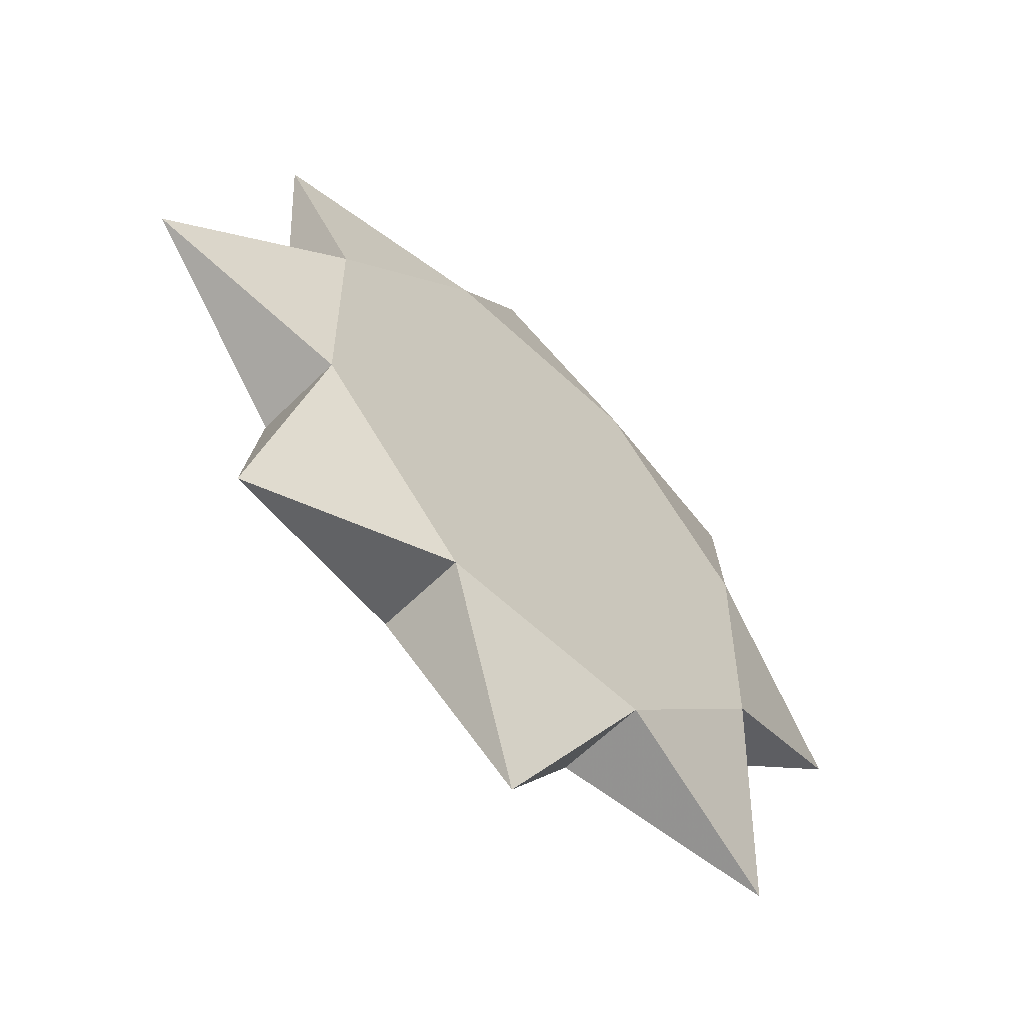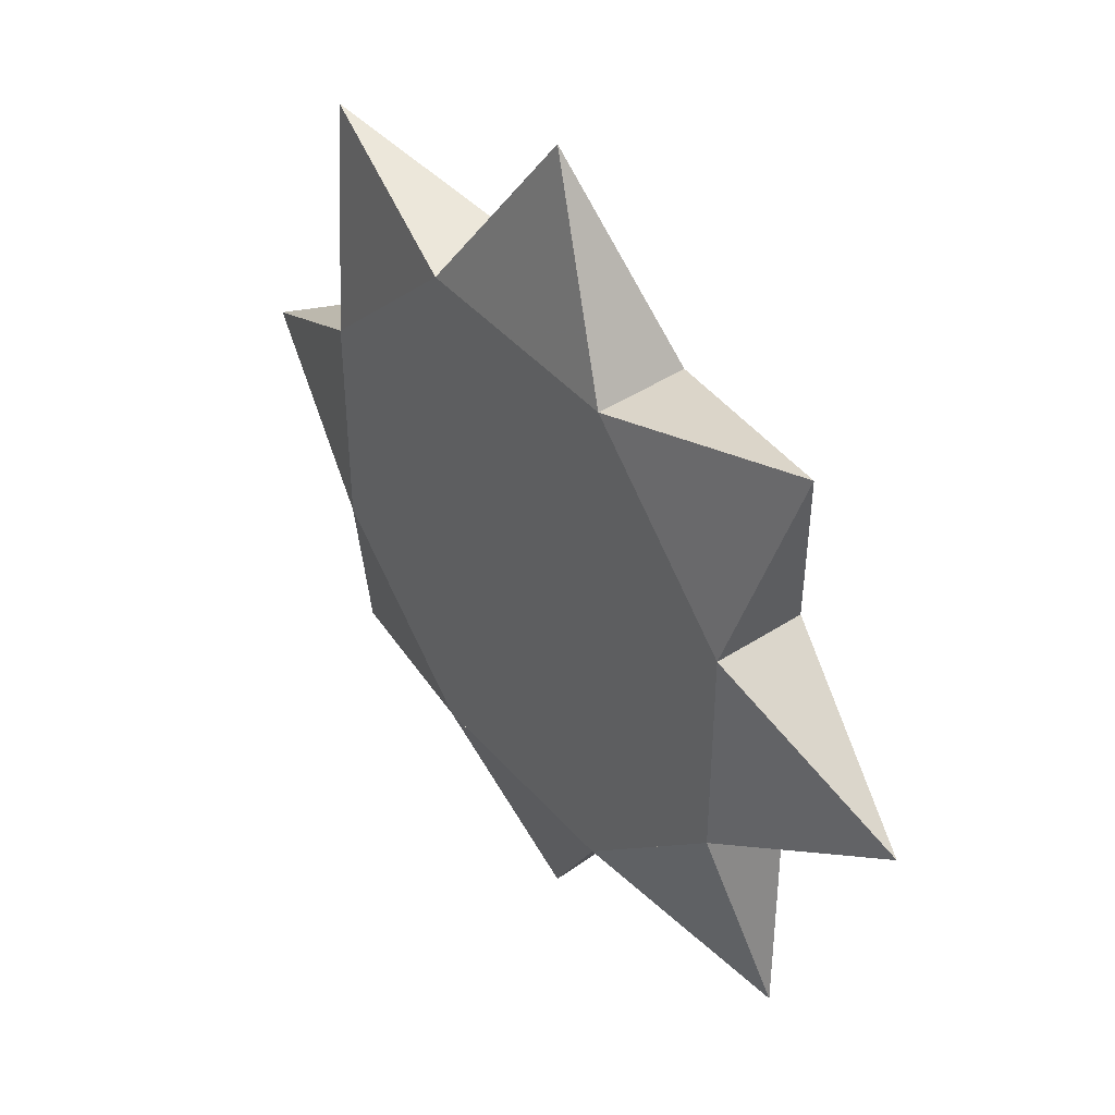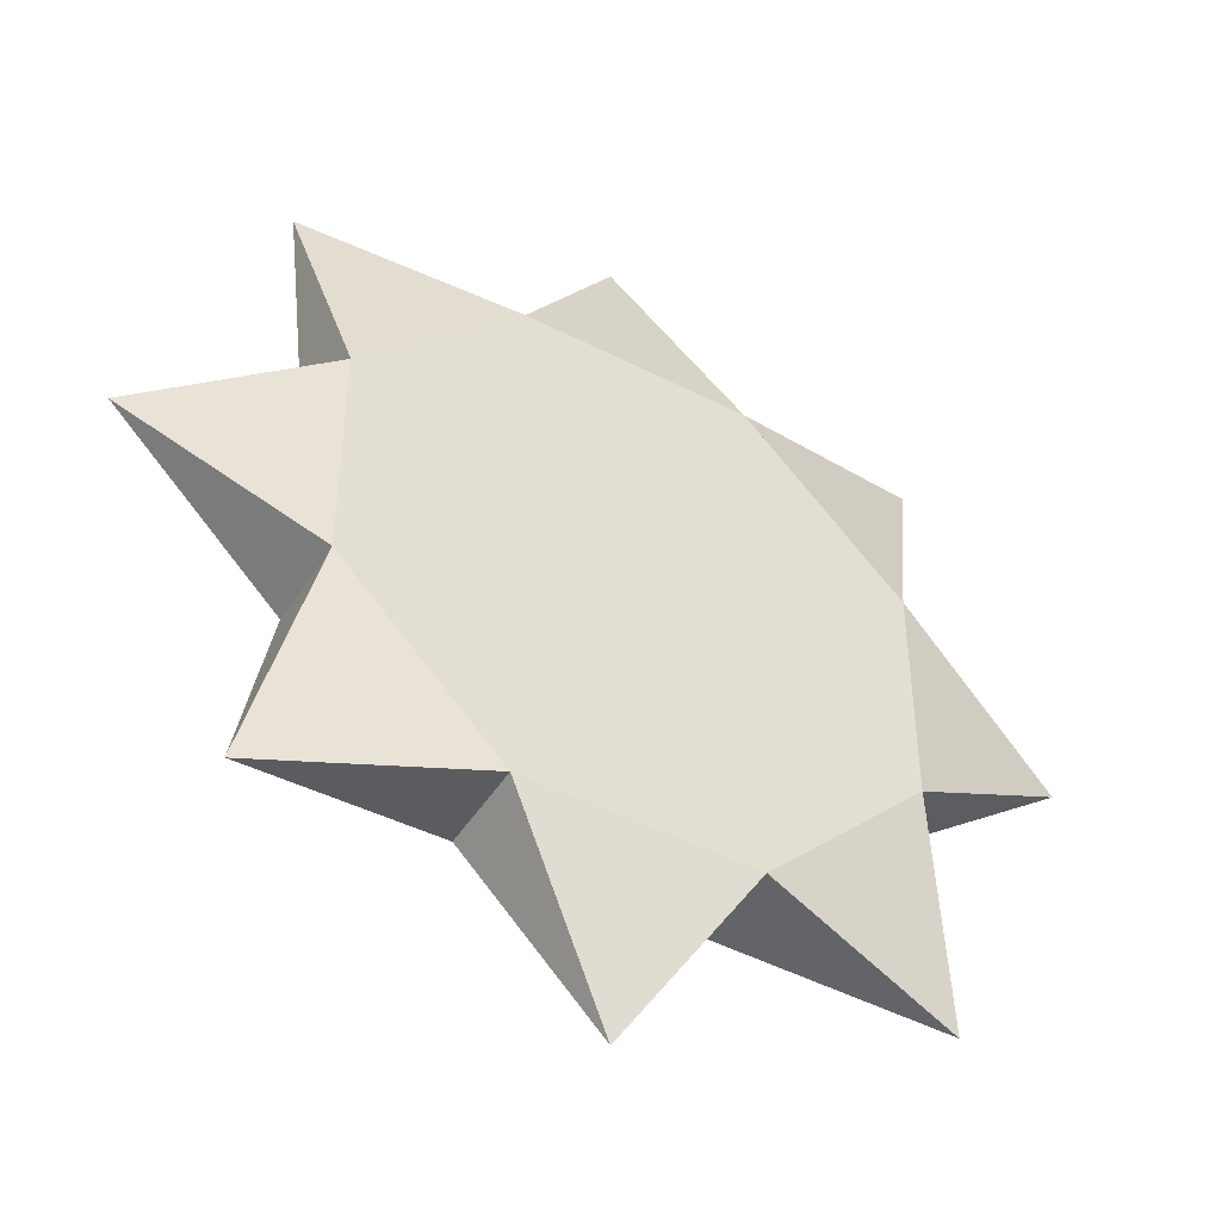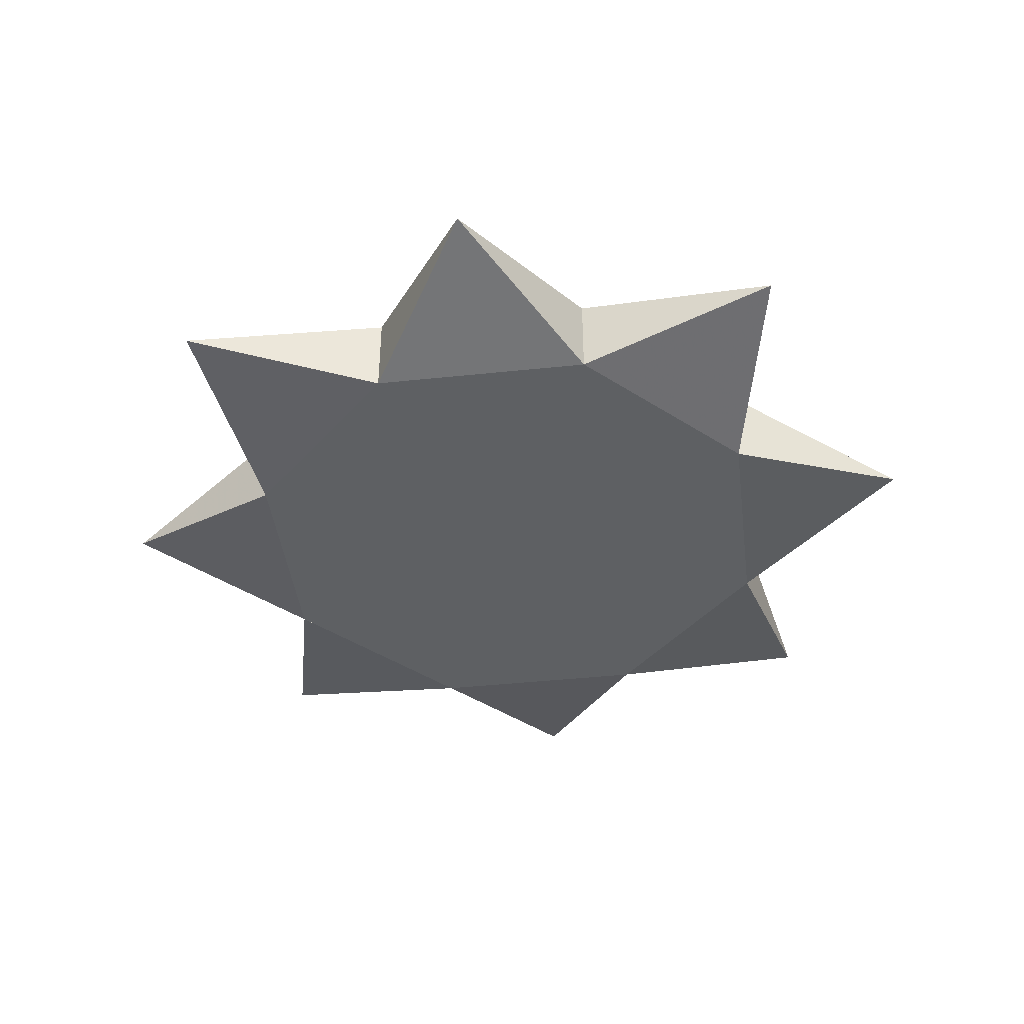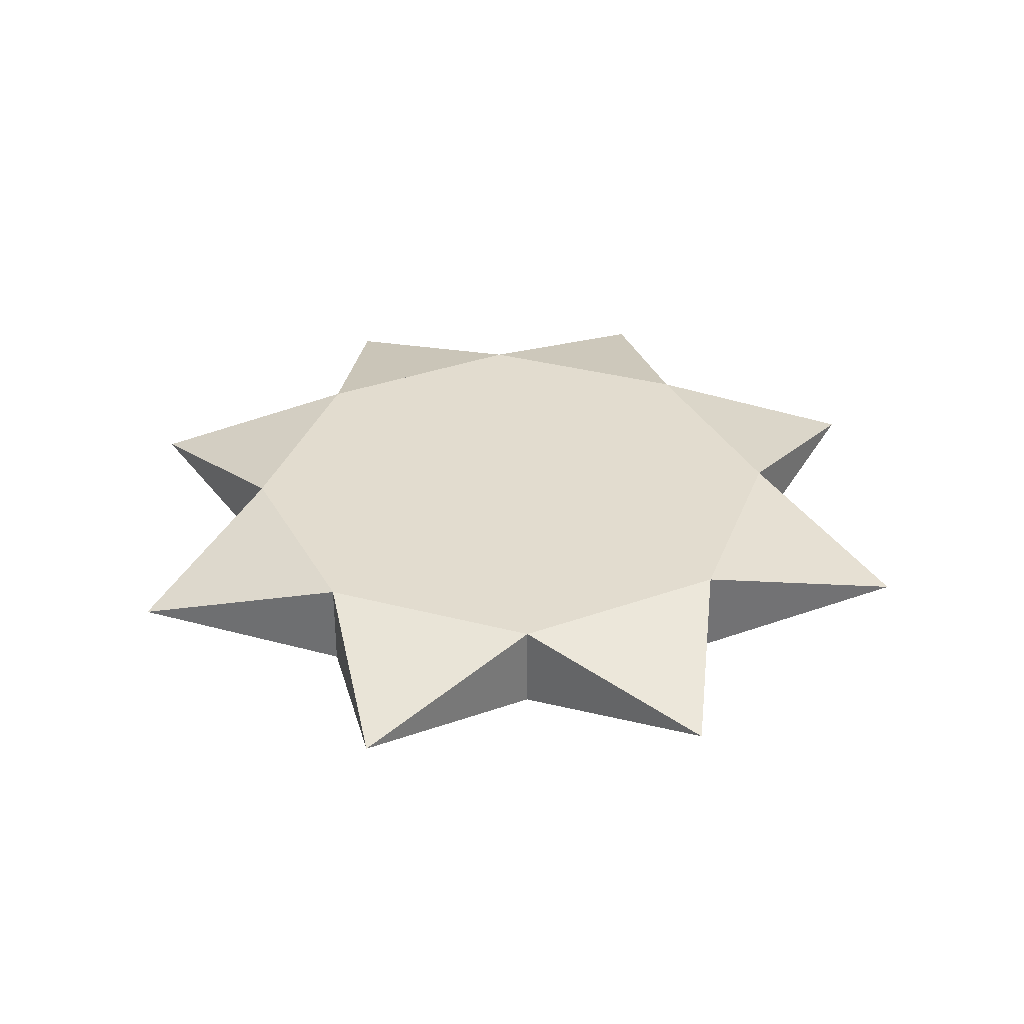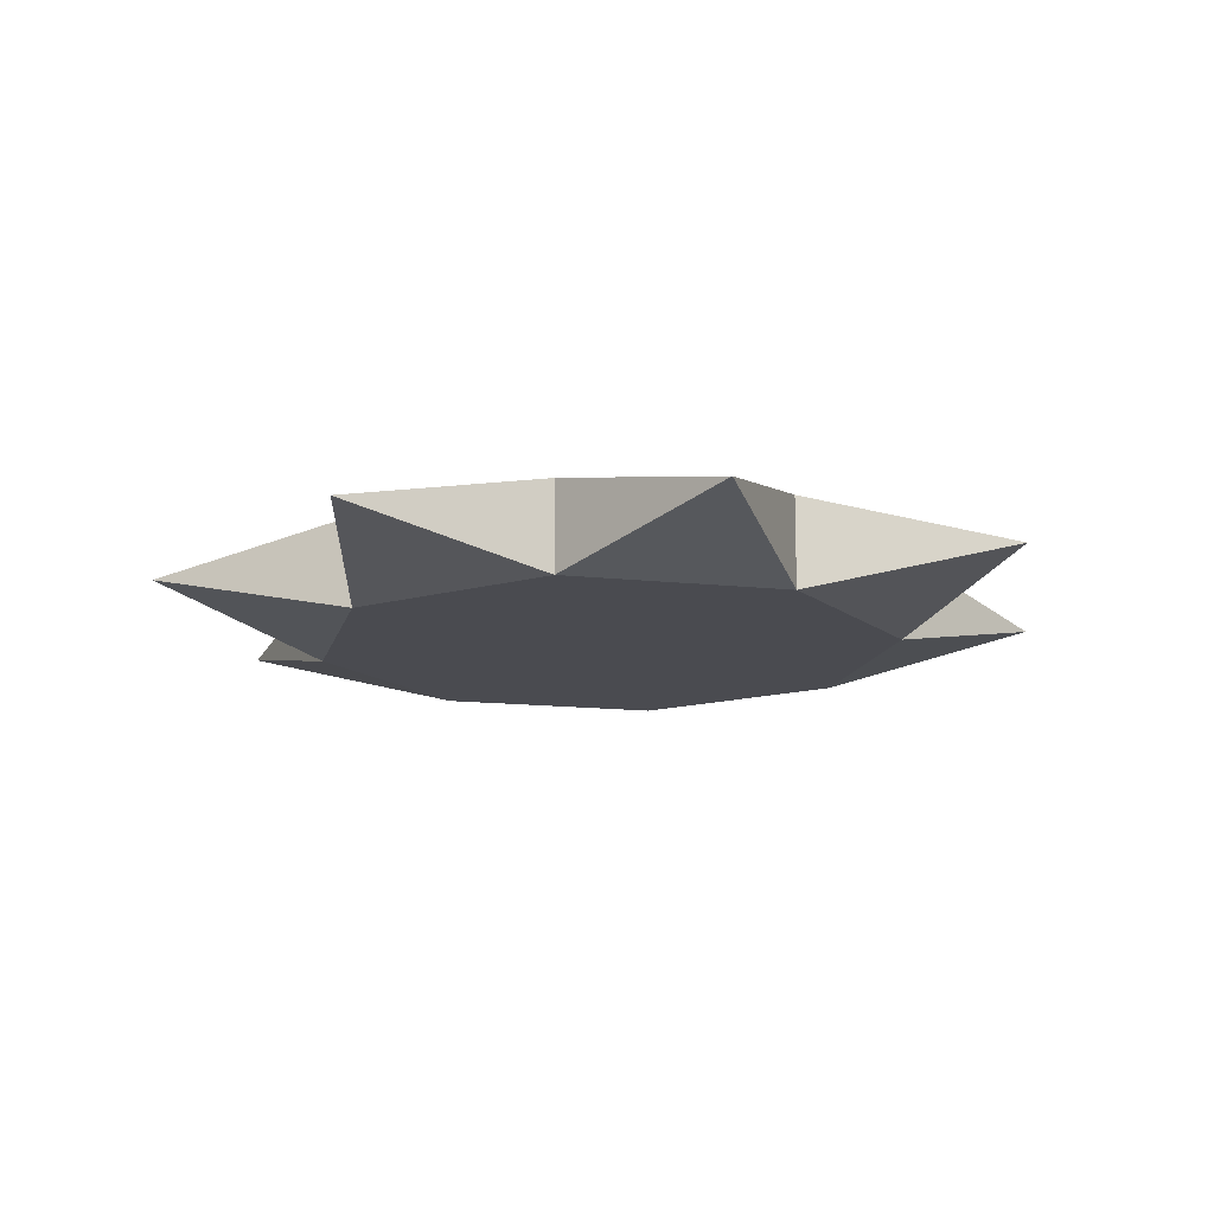
<metadata>
{"format":"obj","ext":"obj","renderer":"f3d","projection":"perspective","resolution":1024,"background":"white","views":[{"elev":-59.2,"azim":-44.3,"up":"+Y"},{"elev":43.4,"azim":-127.6,"up":"+Y"},{"elev":-46.1,"azim":-30.4,"up":"+Y"},{"elev":-42.7,"azim":-127.8,"up":"+Z"},{"elev":34.7,"azim":19.3,"up":"+Z"},{"elev":-14.4,"azim":76.6,"up":"+Z"}]}
</metadata>
<code>
g Razor
v 0.4512 -0.1869 -0.175
v 0.75 0 -0.1
v 0.4512 0.1869 -0.175
v 0.5303 0.5303 -0.1
v -0.5303 0.5303 -0.1
v -4e-06 0.75 -0.1
v -0.1869 0.4512 -0.025
v -0.75 0 -0.1
v -0.4512 0.1869 -0.025
v -0.4512 -0.1869 -0.175
v -0.5303 -0.5303 -0.1
v -0.1869 -0.4512 -0.175
v -0.1869 -0.4512 -0.025
v -4e-06 -0.75 -0.1
v 0.1869 -0.4512 -0.025
v 0.1869 -0.4512 -0.175
v 0.5303 -0.5303 -0.1
v -0.4512 0.1869 -0.175
v 0.1869 0.4512 -0.025
v 0.4512 0.1869 -0.025
v 0.4512 -0.1869 -0.025
v -0.1869 0.4512 -0.175
v 0.1869 0.4512 -0.175
v -0.4512 -0.1869 -0.025
f 3 1 16 12 10 18 22 23
f 13 15 21 20 19 7 9 24
f 1 16 15 21
f 16 12 13 15
f 12 10 24 13
f 10 18 9 24
f 1 2 21
f 2 3 20
f 3 4 20
f 4 23 19
f 23 6 19
f 6 22 7
f 22 5 7
f 5 18 9
f 18 8 9
f 8 10 24
f 10 11 24
f 11 12 13
f 12 14 13
f 14 16 15
f 16 17 15
f 17 1 21
f 18 22 7 9
f 22 23 19 7
f 23 3 20 19
f 3 1 21 20
f 5 9 7
f 7 19 6
f 20 4 19
f 2 20 21
f 17 21 15
f 15 13 14
f 13 24 11
f 24 9 8
f 5 22 18
f 18 10 8
f 10 12 11
f 14 12 16
f 1 3 2
f 3 23 4
f 23 22 6
f 17 16 1

</code>
